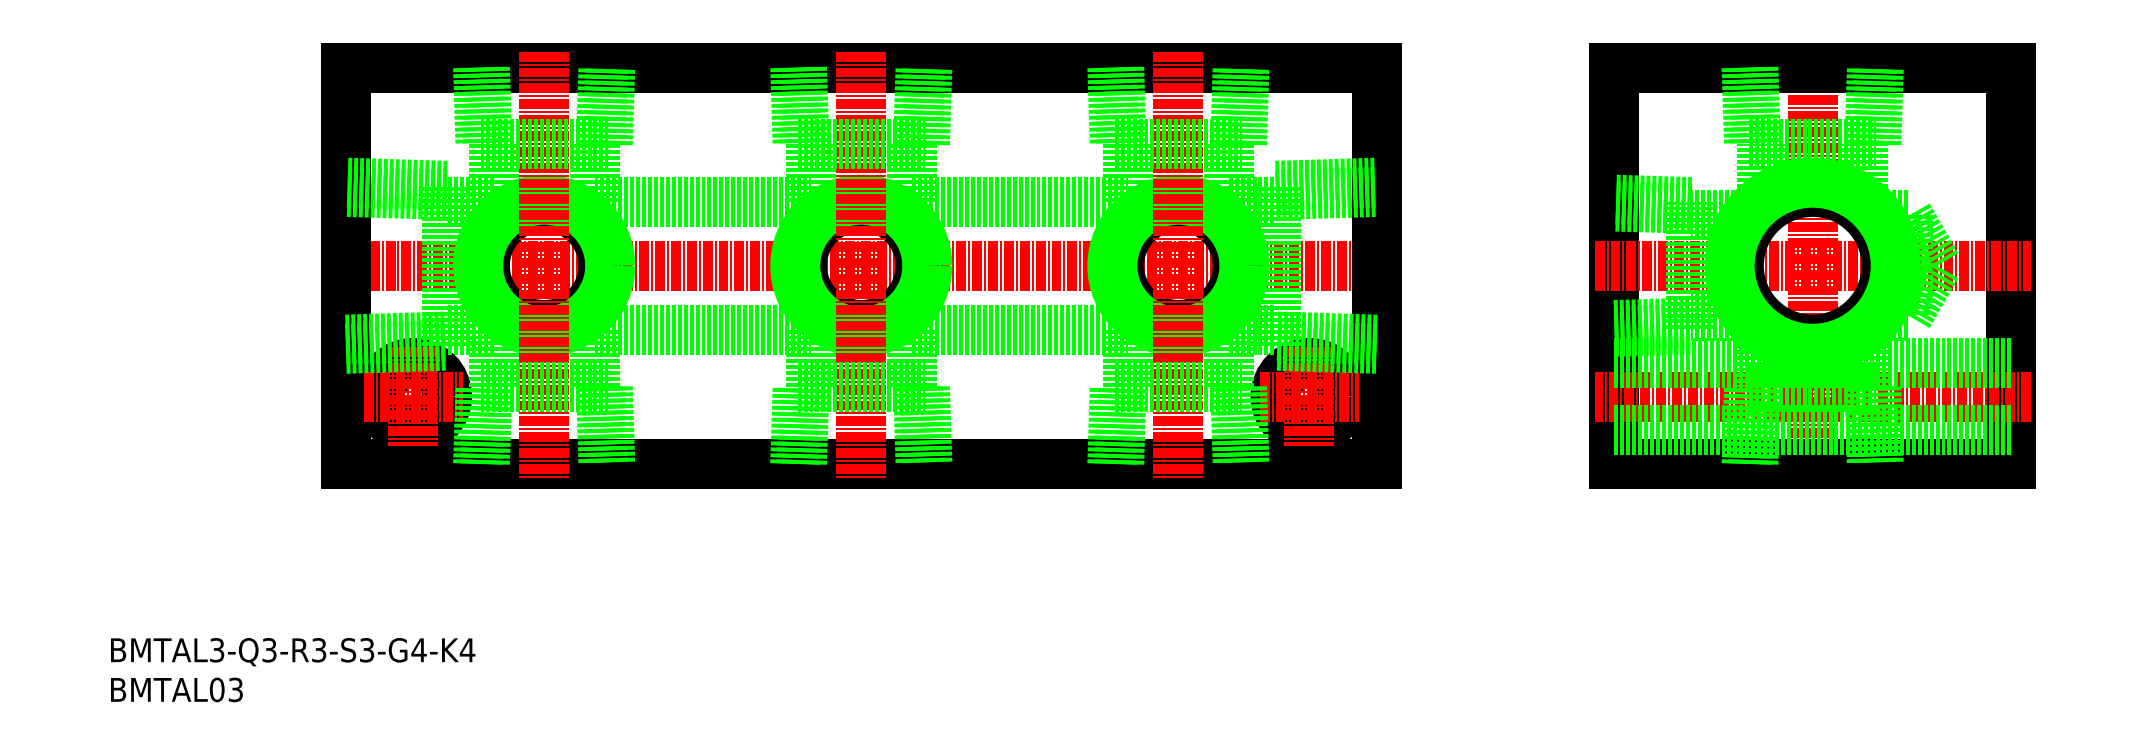
<metadata>
{"format":"dxf","ext":"dxf","renderer":"ezdxf+matplotlib","layout":"modelspace","background":"white","min_lineweight":24,"dpi":150}
</metadata>
<code>
0
SECTION
2
ENTITIES
0
INSERT
8
0
2
*U19
10
0
20
0
30
0
0
INSERT
8
0
2
*U20
10
0
20
0
30
0
0
LINE
8
0
10
190
20
80
30
0
11
190
21
30
31
0
0
LINE
8
0
10
240
20
80
30
0
11
240
21
30
31
0
0
LINE
8
CENTER
10
215
20
82.5
30
0
11
215
21
27.5
31
0
0
LINE
8
0
10
240
20
30
30
0
11
190
21
30
31
0
0
LINE
8
0
10
190
20
80
30
0
11
240
21
80
31
0
0
LINE
8
CENTER
10
187.5
20
55
30
0
11
242.5
21
55
31
0
0
LINE
8
CENTER
10
242.5
20
38.5
30
0
11
187.5
21
38.5
31
0
0
LINE
8
CENTER
10
27
20
55
30
0
11
163
21
55
31
0
0
LINE
8
0
10
30
20
80
30
0
11
160
21
80
31
0
0
LINE
8
0
10
160
20
30
30
0
11
30
21
30
31
0
0
LINE
8
0
10
30
20
80
30
0
11
30
21
30
31
0
0
LINE
8
0
10
160
20
80
30
0
11
160
21
30
31
0
0
CIRCLE
8
0
10
38.5
20
38.5
30
0
40
4.25
0
LINE
8
CENTER
10
38.5
20
44.75
30
0
11
38.5
21
32.25
31
0
0
LINE
8
CENTER
10
32.25
20
38.5
30
0
11
44.75
21
38.5
31
0
0
CIRCLE
8
0
10
151.5
20
38.5
30
0
40
4.25
0
LINE
8
CENTER
10
151.5
20
44.75
30
0
11
151.5
21
32.25
31
0
0
LINE
8
CENTER
10
145.3
20
38.5
30
0
11
157.8
21
38.5
31
0
0
CIRCLE
8
0
10
55
20
55
30
0
40
7.475
0
CIRCLE
8
0
10
55
20
55
30
0
40
8.331
0
LINE
8
CENTER
10
55
20
82
30
0
11
55
21
28
31
0
0
LINE
8
0
10
240
20
34.25
30
0
11
190
21
34.25
31
0
0
LINE
8
0
10
240
20
42.75
30
0
11
190
21
42.75
31
0
0
LINE
8
0
10
63.03
20
70.3
30
0
11
63.33
21
80
31
0
0
LINE
8
0
10
62.17
20
70.3
30
0
11
62.47
21
80
31
0
0
LINE
8
0
10
46.67
20
80
30
0
11
46.97
21
70.3
31
0
0
LINE
8
0
10
47.52
20
80
30
0
11
47.83
21
70.3
31
0
0
LINE
8
0
10
46.97
20
70.3
30
0
11
63.03
21
70.3
31
0
0
LINE
8
0
10
61.35
20
63.05
30
0
11
61.35
21
70.3
31
0
0
LINE
8
0
10
48.65
20
63.05
30
0
11
48.65
21
70.3
31
0
0
LINE
8
0
10
63.03
20
39.7
30
0
11
63.33
21
30
31
0
0
LINE
8
0
10
62.17
20
39.7
30
0
11
62.47
21
30
31
0
0
LINE
8
0
10
46.67
20
30
30
0
11
46.97
21
39.7
31
0
0
LINE
8
0
10
47.52
20
30
30
0
11
47.83
21
39.7
31
0
0
LINE
8
0
10
46.97
20
39.7
30
0
11
63.03
21
39.7
31
0
0
LINE
8
0
10
61.35
20
46.95
30
0
11
61.35
21
39.7
31
0
0
LINE
8
0
10
48.65
20
46.95
30
0
11
48.65
21
39.7
31
0
0
LINE
8
0
10
48.65
20
63.05
30
0
11
42.7
21
63.05
31
0
0
LINE
8
0
10
48.65
20
46.95
30
0
11
42.7
21
46.95
31
0
0
LINE
8
0
10
42.7
20
44.92
30
0
11
42.7
21
65.08
31
0
0
LINE
8
0
10
42.7
20
63.92
30
0
11
30
21
64.32
31
0
0
LINE
8
0
10
42.7
20
65.08
30
0
11
30
21
65.48
31
0
0
LINE
8
0
10
30
20
45.68
30
0
11
42.7
21
46.08
31
0
0
LINE
8
0
10
30
20
44.52
30
0
11
42.7
21
44.92
31
0
0
LINE
8
0
10
61.35
20
63.05
30
0
11
88.65
21
63.05
31
0
0
LINE
8
0
10
61.35
20
46.95
30
0
11
88.65
21
46.95
31
0
0
LINE
8
0
10
147.3
20
44.92
30
0
11
147.3
21
65.08
31
0
0
LINE
8
0
10
147.3
20
63.92
30
0
11
160
21
64.32
31
0
0
LINE
8
0
10
147.3
20
65.08
30
0
11
160
21
65.48
31
0
0
LINE
8
0
10
160
20
45.68
30
0
11
147.3
21
46.08
31
0
0
LINE
8
0
10
160
20
44.52
30
0
11
147.3
21
44.92
31
0
0
CIRCLE
8
0
10
215
20
55
30
0
40
9.316
0
CIRCLE
8
0
10
215
20
55
30
0
40
10.48
0
LINE
8
0
10
223
20
70.3
30
0
11
223.3
21
80
31
0
0
LINE
8
0
10
222.2
20
70.3
30
0
11
222.5
21
80
31
0
0
LINE
8
0
10
206.7
20
80
30
0
11
207
21
70.3
31
0
0
LINE
8
0
10
207.5
20
80
30
0
11
207.8
21
70.3
31
0
0
LINE
8
0
10
207
20
70.3
30
0
11
223
21
70.3
31
0
0
LINE
8
0
10
221.4
20
63.33
30
0
11
221.4
21
70.3
31
0
0
LINE
8
0
10
208.7
20
63.33
30
0
11
208.7
21
70.3
31
0
0
LINE
8
0
10
223
20
39.7
30
0
11
223.3
21
30
31
0
0
LINE
8
0
10
222.2
20
39.7
30
0
11
222.5
21
30
31
0
0
LINE
8
0
10
206.7
20
30
30
0
11
207
21
39.7
31
0
0
LINE
8
0
10
207.5
20
30
30
0
11
207.8
21
39.7
31
0
0
LINE
8
0
10
207
20
39.7
30
0
11
223
21
39.7
31
0
0
LINE
8
0
10
221.4
20
46.67
30
0
11
221.4
21
39.7
31
0
0
LINE
8
0
10
208.7
20
46.67
30
0
11
208.7
21
39.7
31
0
0
LINE
8
0
10
199.7
20
63.03
30
0
11
190
21
63.33
31
0
0
LINE
8
0
10
199.7
20
62.17
30
0
11
190
21
62.47
31
0
0
LINE
8
0
10
190
20
46.67
30
0
11
199.7
21
46.97
31
0
0
LINE
8
0
10
190
20
47.52
30
0
11
199.7
21
47.83
31
0
0
LINE
8
0
10
199.7
20
46.97
30
0
11
199.7
21
63.03
31
0
0
LINE
8
0
10
227
20
61.35
30
0
11
223.3
21
61.35
31
0
0
LINE
8
0
10
227
20
48.65
30
0
11
223.3
21
48.65
31
0
0
LINE
8
0
10
227
20
61.35
30
0
11
227
21
48.65
31
0
0
LINE
8
0
10
206.7
20
61.35
30
0
11
199.7
21
61.35
31
0
0
LINE
8
0
10
206.7
20
48.65
30
0
11
199.7
21
48.65
31
0
0
LINE
8
0
10
230.7
20
55
30
0
11
227
21
48.65
31
0
0
LINE
8
0
10
230.7
20
55
30
0
11
227
21
61.35
31
0
0
CIRCLE
8
0
10
135
20
55
30
0
40
7.475
0
CIRCLE
8
0
10
135
20
55
30
0
40
8.331
0
LINE
8
CENTER
10
135
20
82
30
0
11
135
21
28
31
0
0
LINE
8
0
10
143
20
70.3
30
0
11
143.3
21
80
31
0
0
LINE
8
0
10
142.2
20
70.3
30
0
11
142.5
21
80
31
0
0
LINE
8
0
10
126.7
20
80
30
0
11
127
21
70.3
31
0
0
LINE
8
0
10
127.5
20
80
30
0
11
127.8
21
70.3
31
0
0
LINE
8
0
10
127
20
70.3
30
0
11
143
21
70.3
31
0
0
LINE
8
0
10
141.3
20
63.05
30
0
11
141.3
21
70.3
31
0
0
LINE
8
0
10
128.6
20
63.05
30
0
11
128.6
21
70.3
31
0
0
LINE
8
0
10
143
20
39.7
30
0
11
143.3
21
30
31
0
0
LINE
8
0
10
142.2
20
39.7
30
0
11
142.5
21
30
31
0
0
LINE
8
0
10
126.7
20
30
30
0
11
127
21
39.7
31
0
0
LINE
8
0
10
127.5
20
30
30
0
11
127.8
21
39.7
31
0
0
LINE
8
0
10
127
20
39.7
30
0
11
143
21
39.7
31
0
0
LINE
8
0
10
141.3
20
46.95
30
0
11
141.3
21
39.7
31
0
0
LINE
8
0
10
128.6
20
46.95
30
0
11
128.6
21
39.7
31
0
0
LINE
8
0
10
141.3
20
46.95
30
0
11
147.3
21
46.95
31
0
0
LINE
8
0
10
141.3
20
63.05
30
0
11
147.3
21
63.05
31
0
0
CIRCLE
8
0
10
95
20
55
30
0
40
7.475
0
CIRCLE
8
0
10
95
20
55
30
0
40
8.331
0
LINE
8
CENTER
10
95
20
82
30
0
11
95
21
28
31
0
0
LINE
8
0
10
103
20
70.3
30
0
11
103.3
21
80
31
0
0
LINE
8
0
10
102.2
20
70.3
30
0
11
102.5
21
80
31
0
0
LINE
8
0
10
86.67
20
80
30
0
11
86.97
21
70.3
31
0
0
LINE
8
0
10
87.52
20
80
30
0
11
87.83
21
70.3
31
0
0
LINE
8
0
10
86.97
20
70.3
30
0
11
103
21
70.3
31
0
0
LINE
8
0
10
101.3
20
63.05
30
0
11
101.3
21
70.3
31
0
0
LINE
8
0
10
88.65
20
63.05
30
0
11
88.65
21
70.3
31
0
0
LINE
8
0
10
103
20
39.7
30
0
11
103.3
21
30
31
0
0
LINE
8
0
10
102.2
20
39.7
30
0
11
102.5
21
30
31
0
0
LINE
8
0
10
86.67
20
30
30
0
11
86.97
21
39.7
31
0
0
LINE
8
0
10
87.52
20
30
30
0
11
87.83
21
39.7
31
0
0
LINE
8
0
10
86.97
20
39.7
30
0
11
103
21
39.7
31
0
0
LINE
8
0
10
101.3
20
46.95
30
0
11
101.3
21
39.7
31
0
0
LINE
8
0
10
88.65
20
46.95
30
0
11
88.65
21
39.7
31
0
0
LINE
8
0
10
101.3
20
46.95
30
0
11
128.6
21
46.95
31
0
0
LINE
8
0
10
101.3
20
63.05
30
0
11
128.6
21
63.05
31
0
0
ENDSEC
0
EOF

</code>
